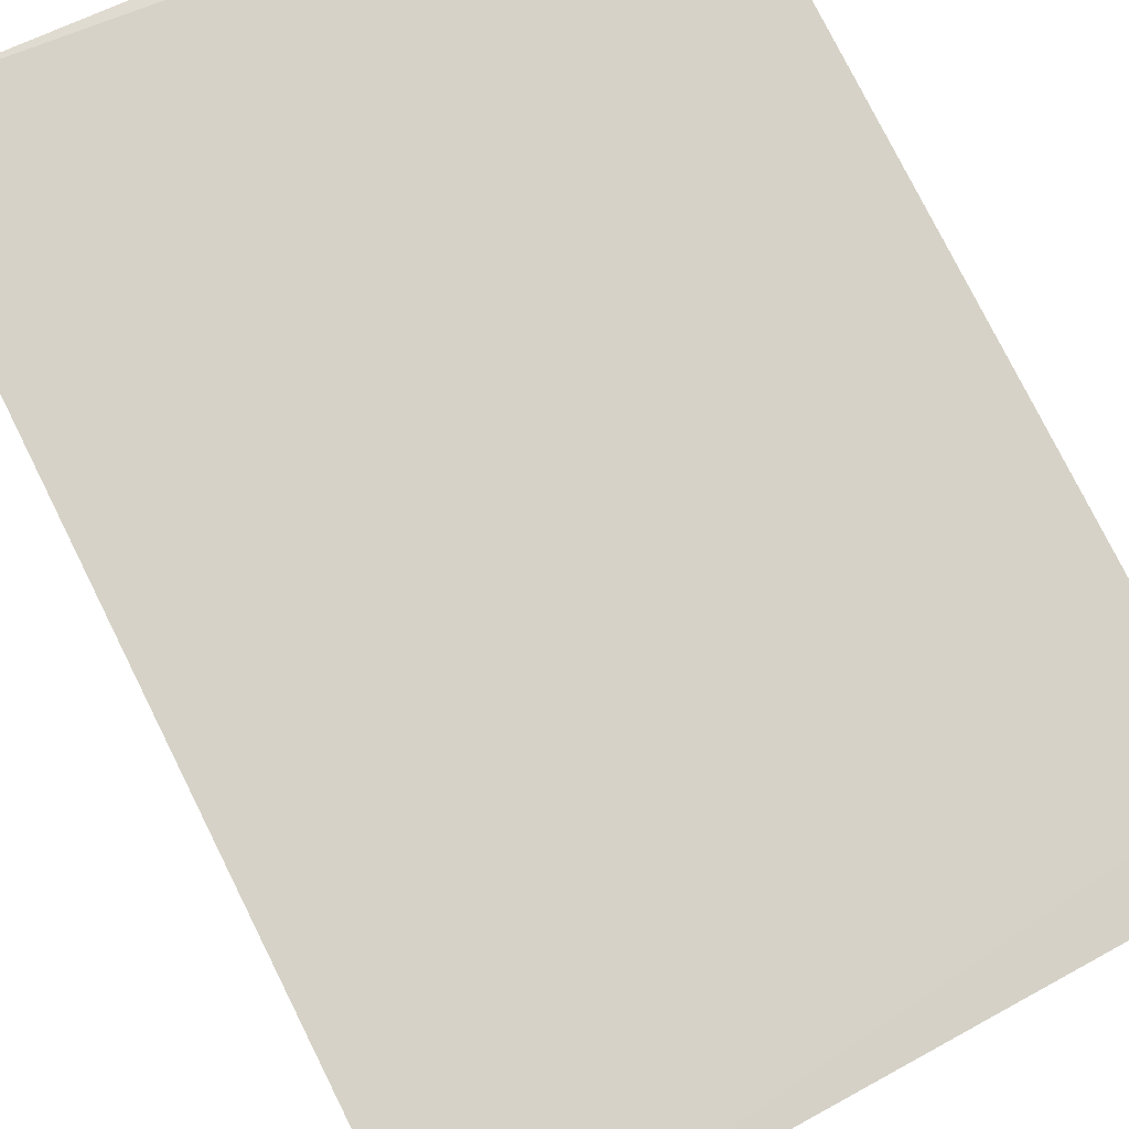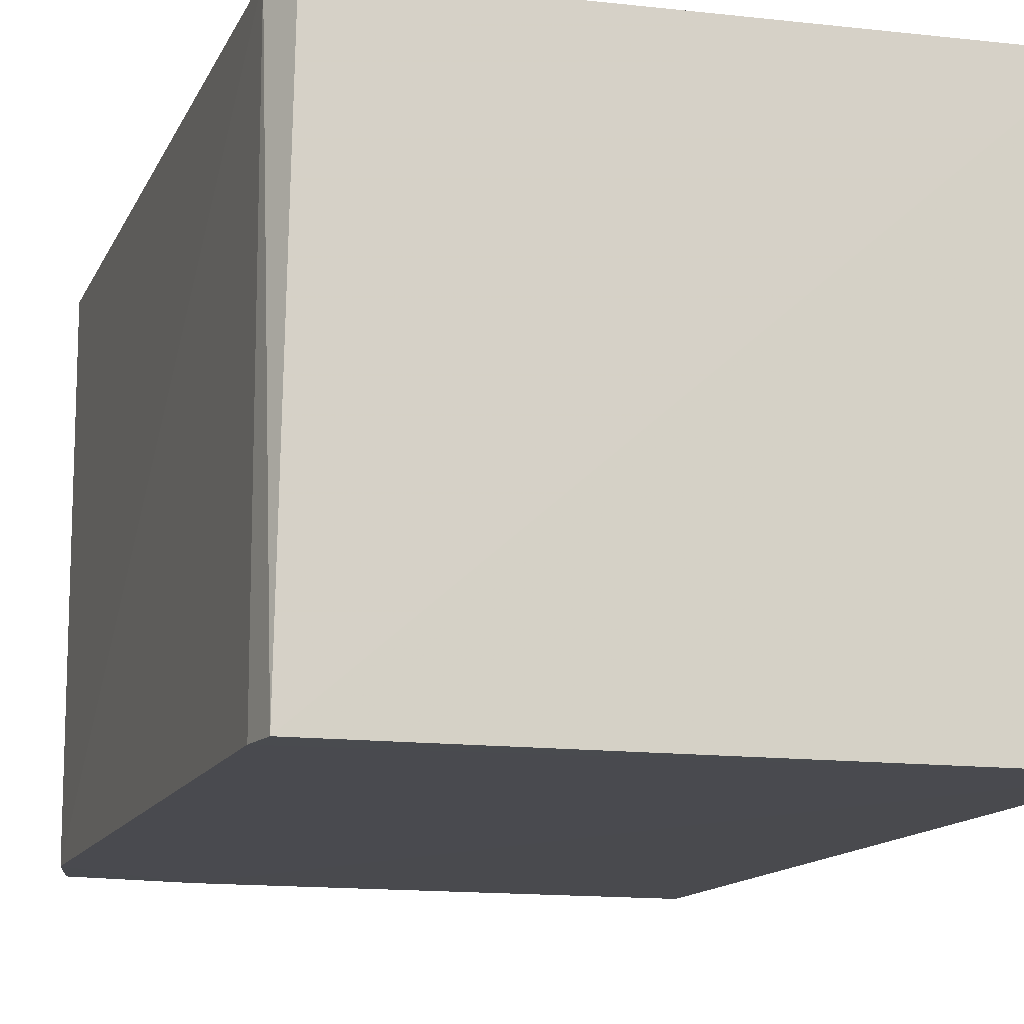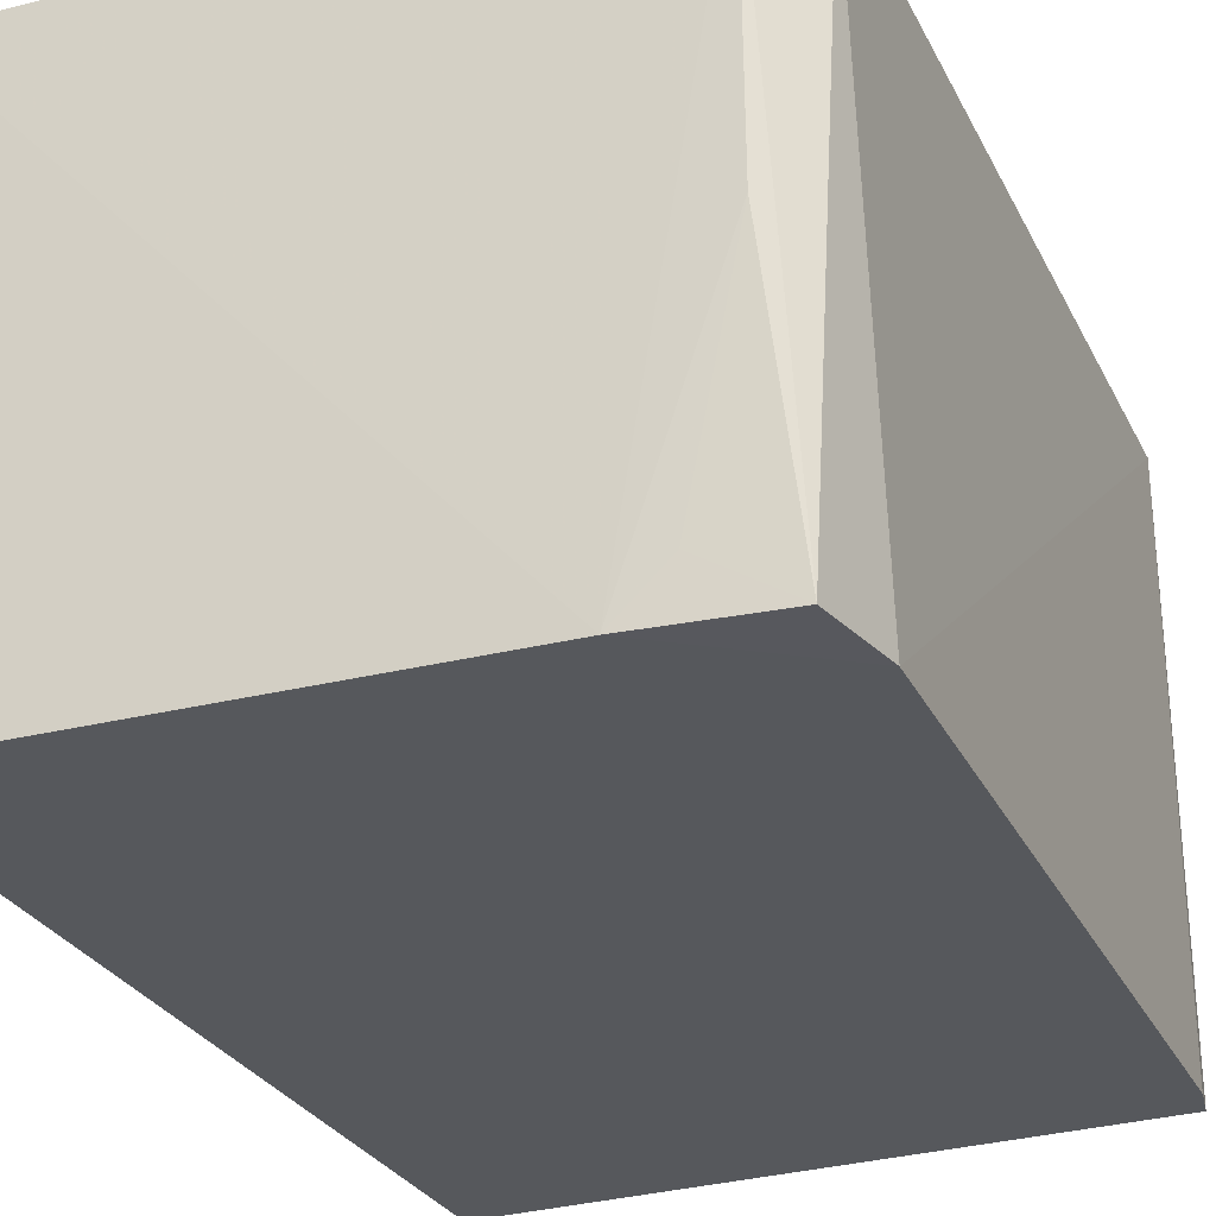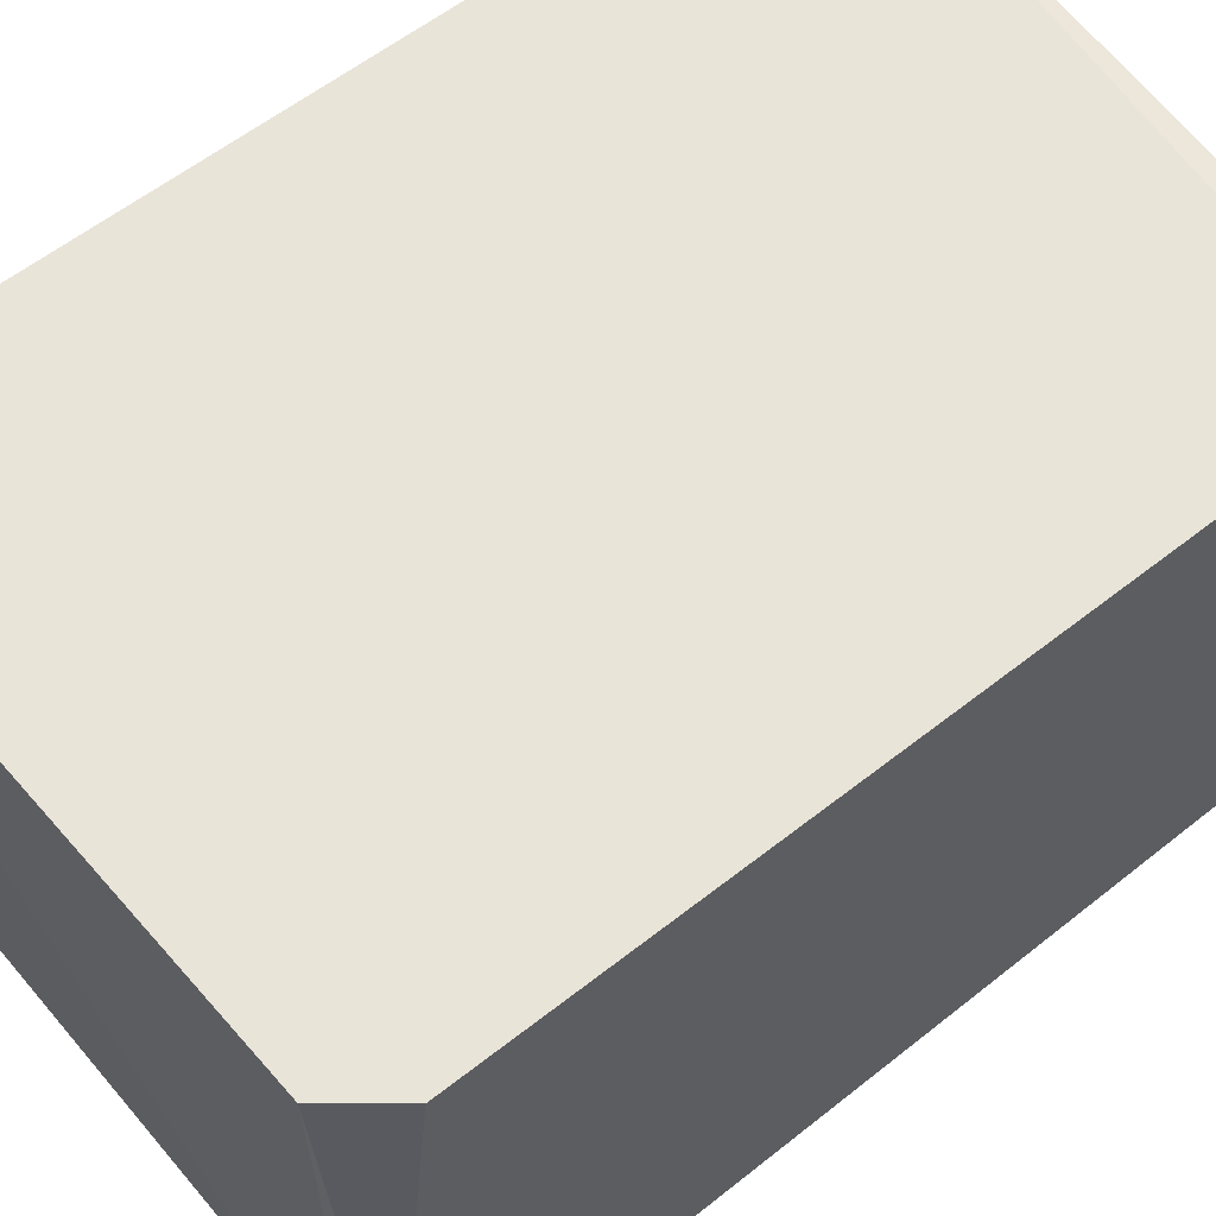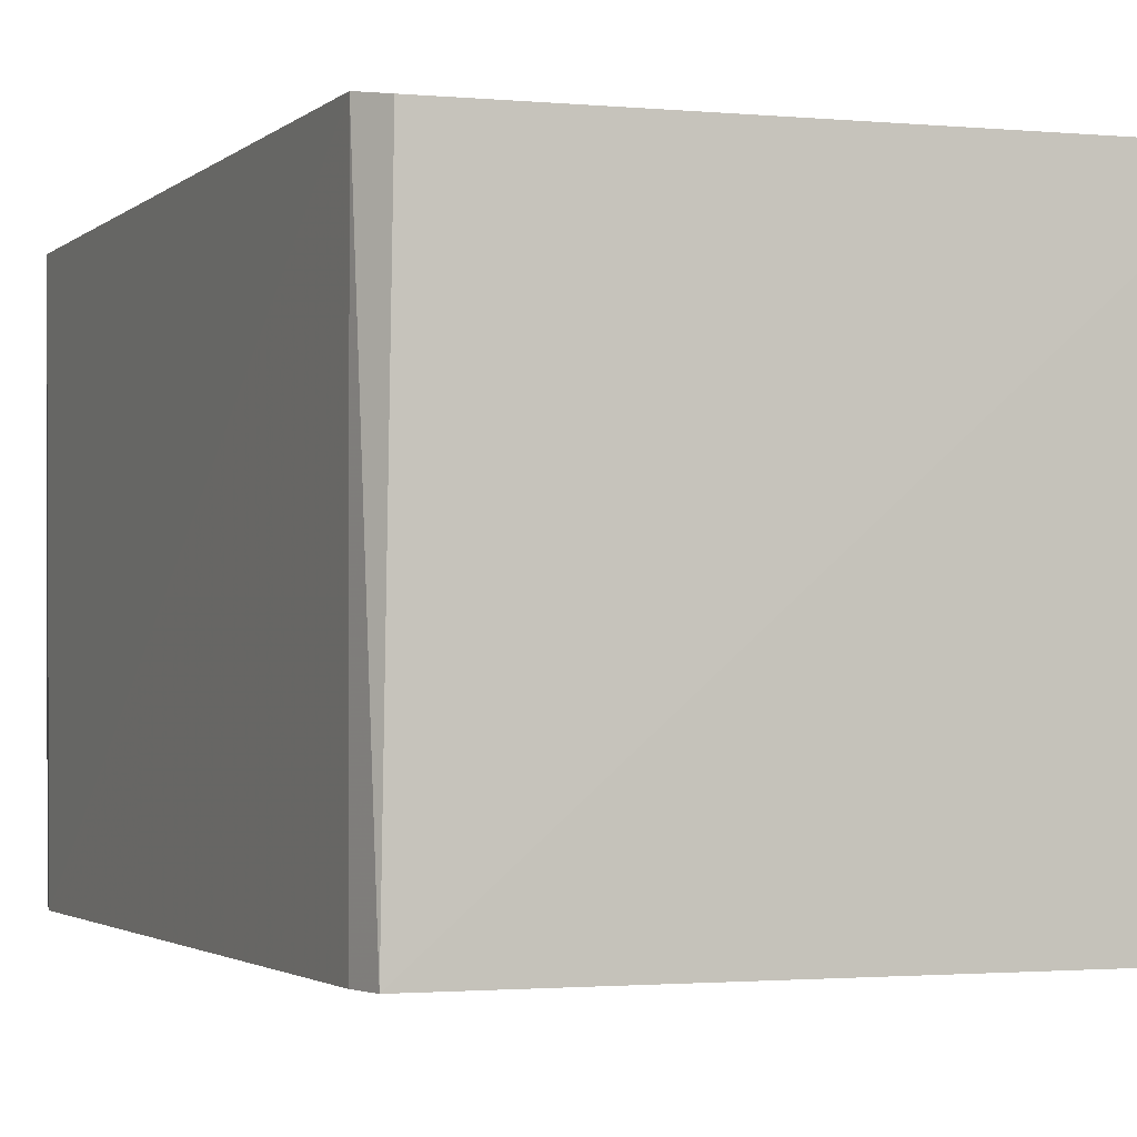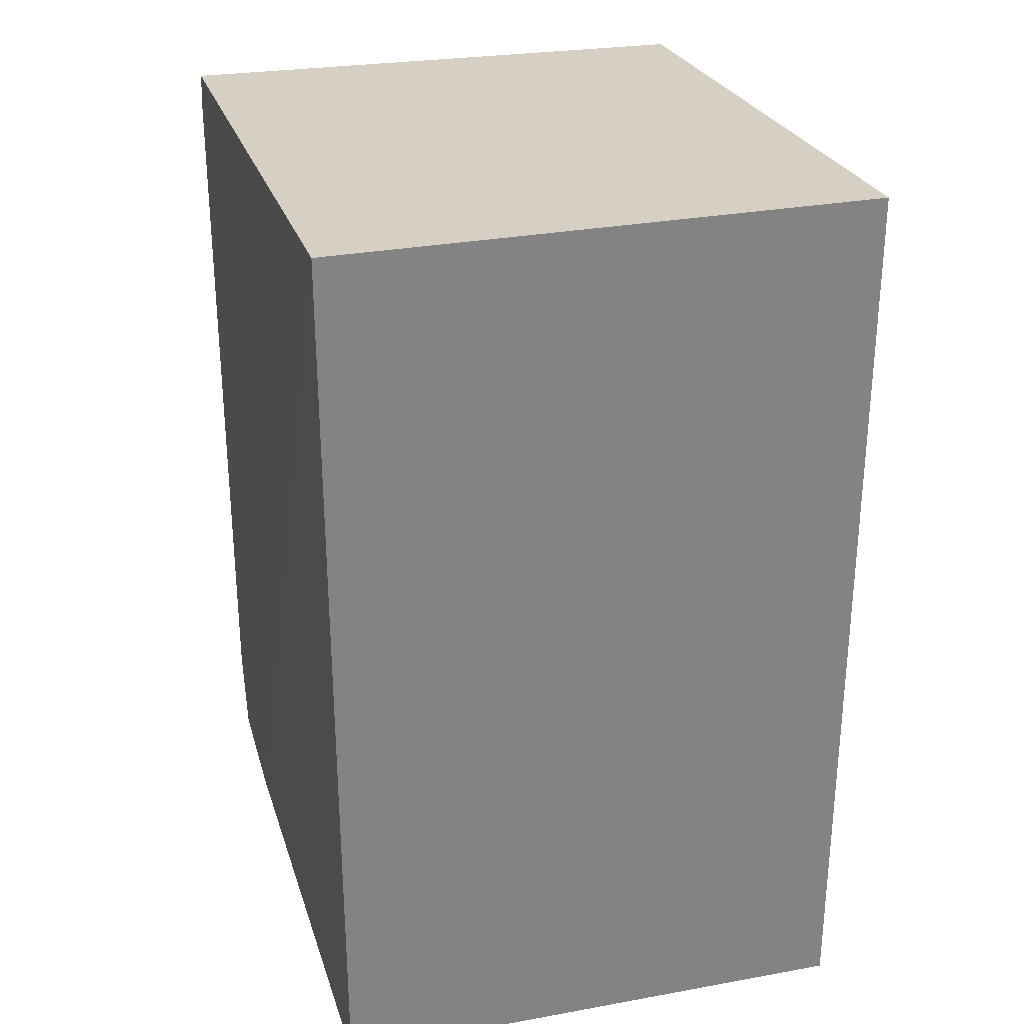
<metadata>
{"format":"obj","ext":"obj","renderer":"f3d","projection":"perspective","resolution":1024,"background":"white","views":[{"elev":78.5,"azim":-26.5,"up":"+Z"},{"elev":-13.6,"azim":162.3,"up":"+Z"},{"elev":-28.3,"azim":22.4,"up":"+Z"},{"elev":59.9,"azim":51.3,"up":"+Z"},{"elev":-2.2,"azim":157.3,"up":"+Z"},{"elev":29.0,"azim":-106.2,"up":"+Y"}]}
</metadata>
<code>
v 0.1514 0.0423 0.1233
v 0.1516 -0.04091 0.1232
v 0.1521 -0.03645 0.06523
v 0.08452 0.04914 0.0652
v 0.08454 -0.04925 0.1232
v 0.1507 0.04635 0.06524
v 0.08452 0.04893 0.1231
v 0.1501 -0.04559 0.0653
v 0.1514 0.04232 0.06522
v 0.1495 0.04571 0.1227
v 0.1467 -0.04695 0.1232
v 0.0846 -0.04824 0.06538
v 0.1371 -0.04701 0.06522
v 0.1469 -0.04673 0.09429
v 0.142 -0.04663 0.07014
f 1 2 3
f 5 2 1
f 7 5 1
f 7 4 5
f 7 6 4
f 8 3 2
f 9 6 1
f 9 1 3
f 9 4 6
f 10 7 1
f 10 1 6
f 10 6 7
f 11 8 2
f 11 2 5
f 12 5 4
f 13 9 3
f 13 4 9
f 13 12 4
f 13 3 8
f 13 11 5
f 13 5 12
f 14 8 11
f 14 11 13
f 15 14 13
f 15 13 8
f 15 8 14

</code>
